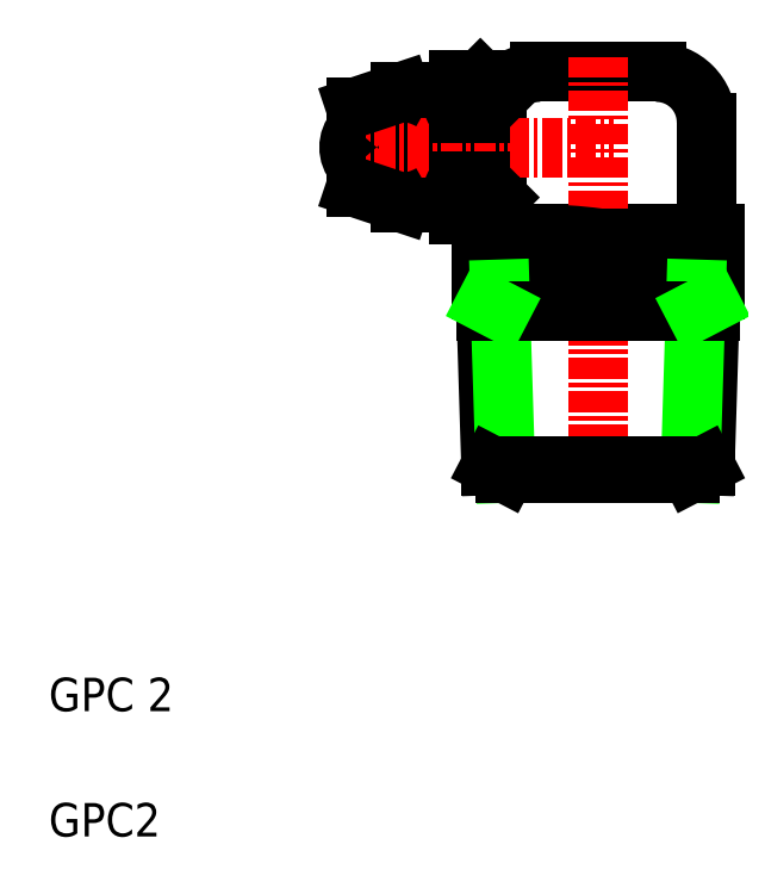
<metadata>
{"format":"dxf","ext":"dxf","renderer":"ezdxf+matplotlib","layout":"modelspace","background":"white","min_lineweight":24,"dpi":150}
</metadata>
<code>
0
SECTION
2
ENTITIES
0
LINE
8
0
10
34.38
20
50.75
30
0
11
41.38
21
50.75
31
0
0
LINE
8
0
10
44.88
20
41.05
30
0
11
30.88
21
41.05
31
0
0
LINE
8
0
10
44.88
20
37.75
30
0
11
30.88
21
37.75
31
0
0
ARC
8
0
10
41.38
20
14.79
30
0
40
26.26
50
82.34
51
97.66
0
ARC
8
0
10
41.38
20
64.01
30
0
40
26.26
50
262.3
51
277.7
0
LINE
8
0
10
23.38
20
43.85
30
0
11
23.38
21
48.65
31
0
0
LINE
8
0
10
26.08
20
42.95
30
0
11
26.08
21
49.55
31
0
0
LINE
8
0
10
27.88
20
43.45
30
0
11
27.88
21
49.05
31
0
0
LINE
8
0
10
31.82
20
49.31
30
0
11
31.82
21
43.19
31
0
0
ARC
8
0
10
26.53
20
46.25
30
0
40
4.762
50
334.9
51
25.11
0
ARC
8
0
10
33.86
20
46.25
30
0
40
4.762
50
154.9
51
205.1
0
LINE
8
CENTER
10
37.88
20
51.66
30
0
11
37.88
21
26.17
31
0
0
TEXT
8
0
10
5
20
12.5
30
0
40
2
1
GPC 2
0
TEXT
8
0
10
5
20
5
30
0
40
2
1
GPC2
0
LINE
8
CENTER
10
22.51
20
46.25
30
0
11
38.86
21
46.25
31
0
0
LINE
8
0
10
30.84
20
42.21
30
0
11
31.88
21
43.25
31
0
0
ARC
8
0
10
29.93
20
43.22
30
0
40
1.359
50
312
51
48.01
0
ARC
8
0
10
34.38
20
64.01
30
0
40
26.26
50
262.3
51
277.7
0
ARC
8
0
10
34.38
20
14.79
30
0
40
26.26
50
82.34
51
97.66
0
LINE
8
0
10
30.88
20
41.05
30
0
11
30.88
21
37.75
31
0
0
ARC
8
0
10
26.08
20
46.44
30
0
40
3.49
50
270
51
301
0
LINE
8
0
10
23.38
20
43.85
30
0
11
26.08
21
42.95
31
0
0
ARC
8
0
10
24.56
20
46.25
30
0
40
1.575
50
138.2
51
221.8
0
LINE
8
0
10
29.54
20
44.23
30
0
11
30.84
21
44.23
31
0
0
LINE
8
0
10
29.54
20
42.21
30
0
11
30.84
21
42.21
31
0
0
ARC
8
0
10
25.17
20
38.1
30
0
40
6
50
45
51
63.13
0
ARC
8
0
10
30.45
20
43.22
30
0
40
1.359
50
132
51
228
0
LINE
8
0
10
31.38
20
42.75
30
0
11
31.38
21
41.05
31
0
0
LINE
8
0
10
37.88
20
40.81
30
0
11
37.88
21
37.98
31
0
0
LINE
8
0
10
31.88
20
49.25
30
0
11
30.84
21
50.29
31
0
0
ARC
8
0
10
29.93
20
49.28
30
0
40
1.359
50
312
51
48.01
0
ARC
8
0
10
26.08
20
46.06
30
0
40
3.49
50
58.95
51
90
0
LINE
8
0
10
23.38
20
48.65
30
0
11
26.08
21
49.55
31
0
0
LINE
8
0
10
29.54
20
50.29
30
0
11
30.84
21
50.29
31
0
0
LINE
8
0
10
29.54
20
48.27
30
0
11
30.84
21
48.27
31
0
0
ARC
8
0
10
30.45
20
49.28
30
0
40
1.359
50
132
51
228
0
ARC
8
0
10
25.17
20
54.4
30
0
40
6
50
296.9
51
316.8
0
ARC
8
0
10
34.38
20
47.75
30
0
40
3
50
90
51
148.6
0
LINE
8
0
10
37.88
20
50.75
30
0
11
37.88
21
50.75
31
0
0
LINE
8
0
10
36.13
20
50.75
30
0
11
36.13
21
50.75
31
0
0
LINE
8
0
10
44.38
20
47.75
30
0
11
44.38
21
41.05
31
0
0
LINE
8
0
10
44.88
20
41.05
30
0
11
44.88
21
37.75
31
0
0
ARC
8
0
10
41.38
20
47.75
30
0
40
3
50
0
51
90
0
LINE
8
0
10
31.15
20
37.75
30
0
11
31.48
21
27.2
31
0
0
LINE
8
0
10
32.01
20
37.75
30
0
11
32.35
21
26.75
31
0
0
LINE
8
0
10
44.62
20
37.75
30
0
11
44.29
21
27.2
31
0
0
LINE
8
0
10
43.76
20
37.75
30
0
11
43.42
21
26.75
31
0
0
LINE
8
0
10
31.48
20
27.2
30
0
11
44.29
21
27.2
31
0
0
LINE
8
0
10
31.19
20
36.46
30
0
11
44.58
21
36.46
31
0
0
LINE
8
0
10
43.42
20
26.75
30
0
11
32.35
21
26.75
31
0
0
LINE
8
0
10
32.35
20
26.75
30
0
11
31.48
21
27.2
31
0
0
LINE
8
0
10
32.05
20
36.46
30
0
11
31.18
21
36.91
31
0
0
LINE
8
0
10
43.42
20
26.75
30
0
11
44.29
21
27.2
31
0
0
LINE
8
0
10
43.72
20
36.46
30
0
11
44.59
21
36.91
31
0
0
ENDSEC
0
EOF

</code>
